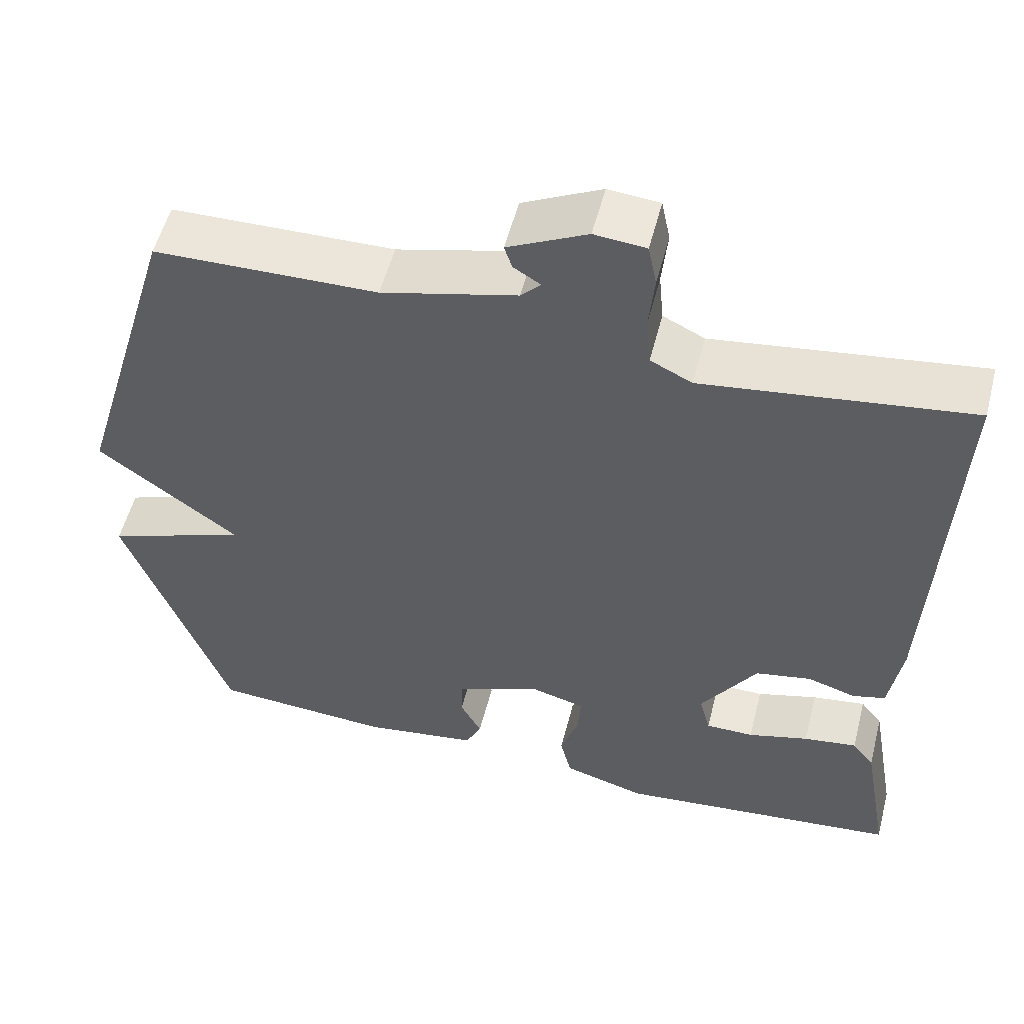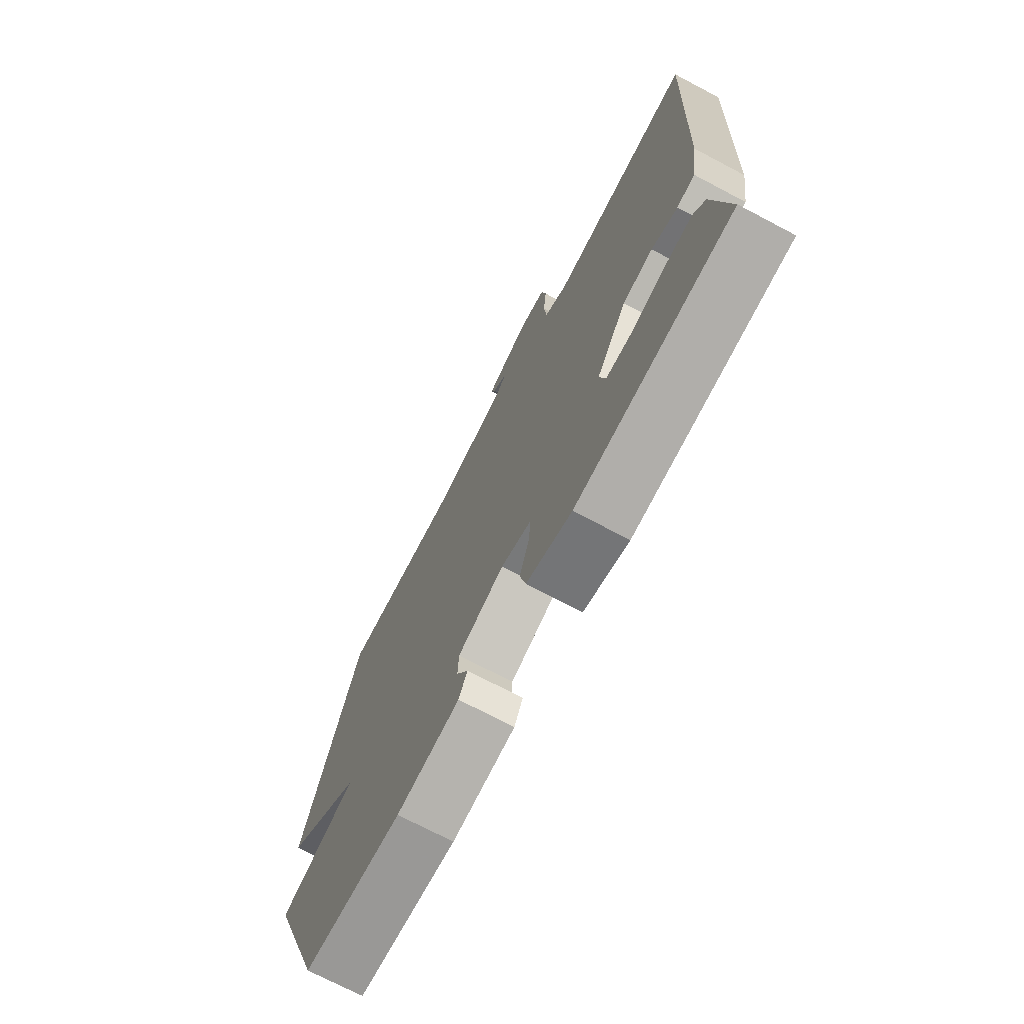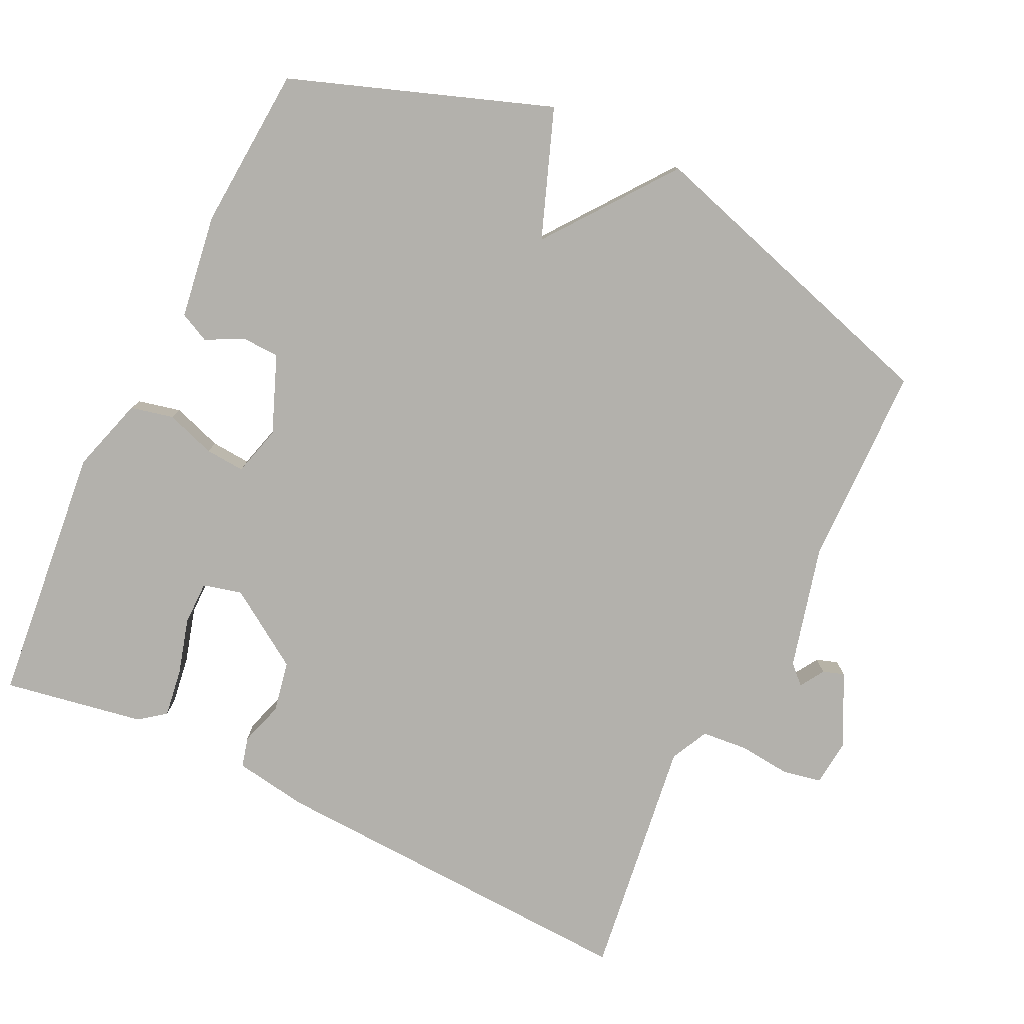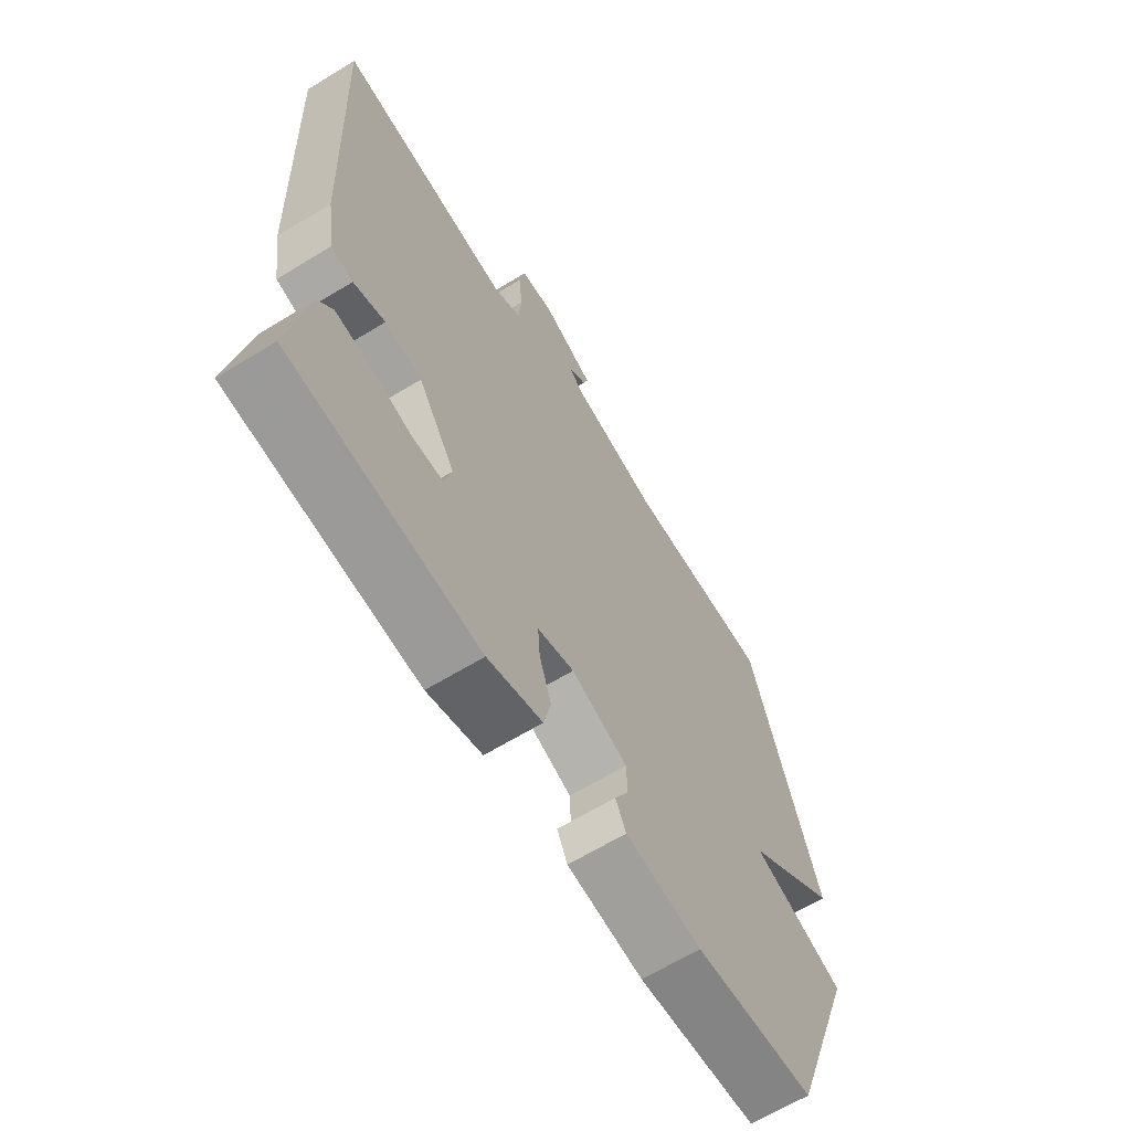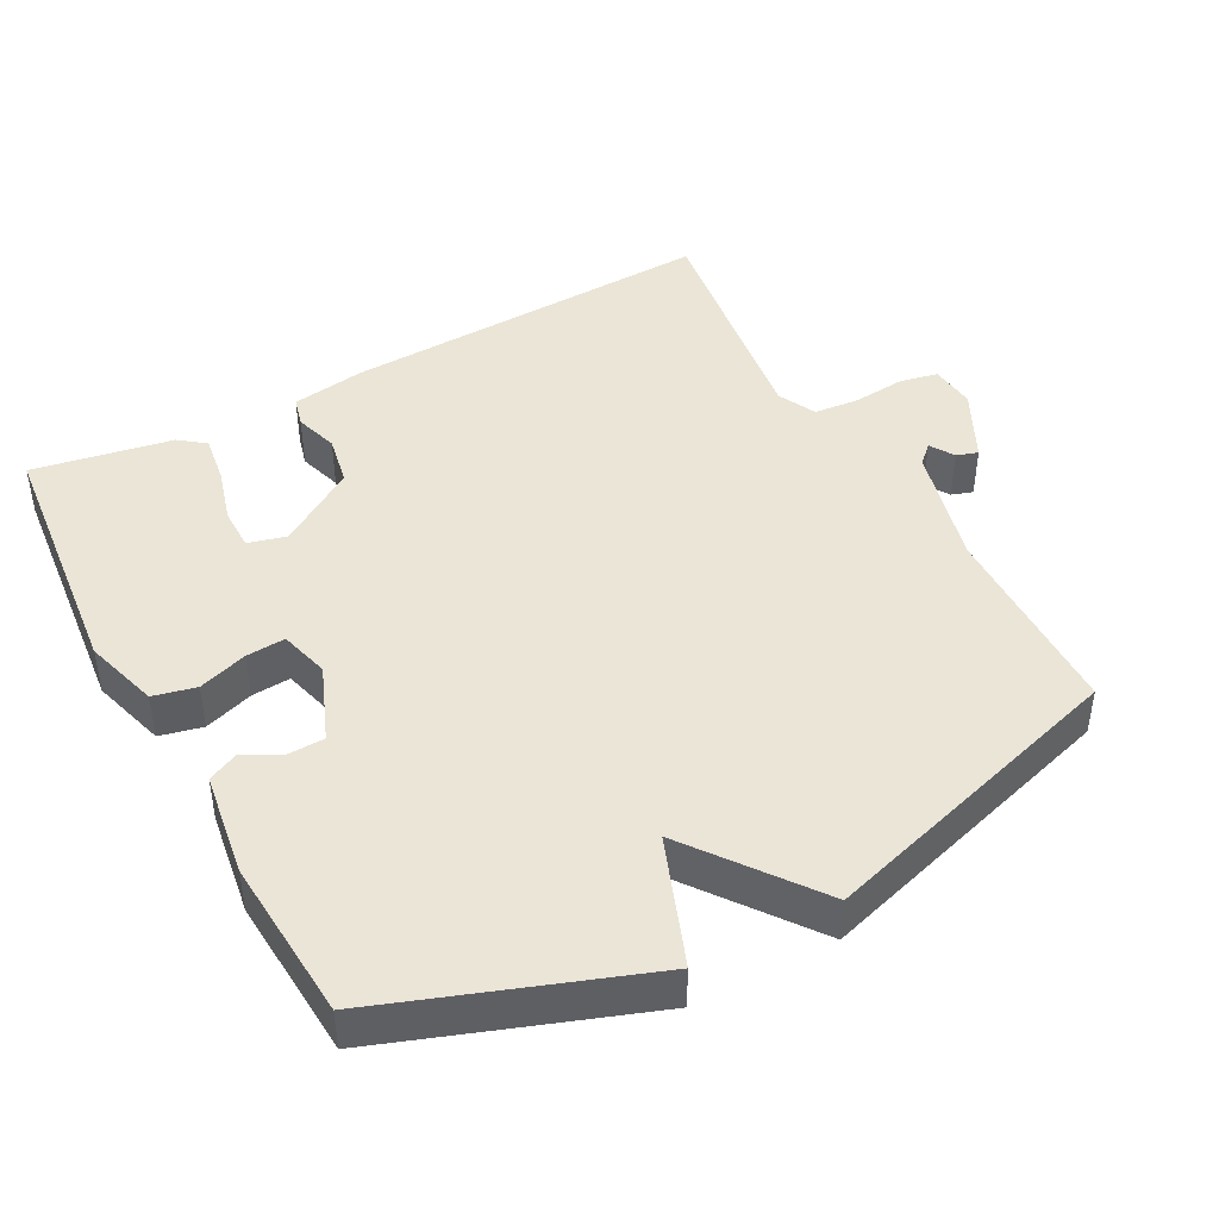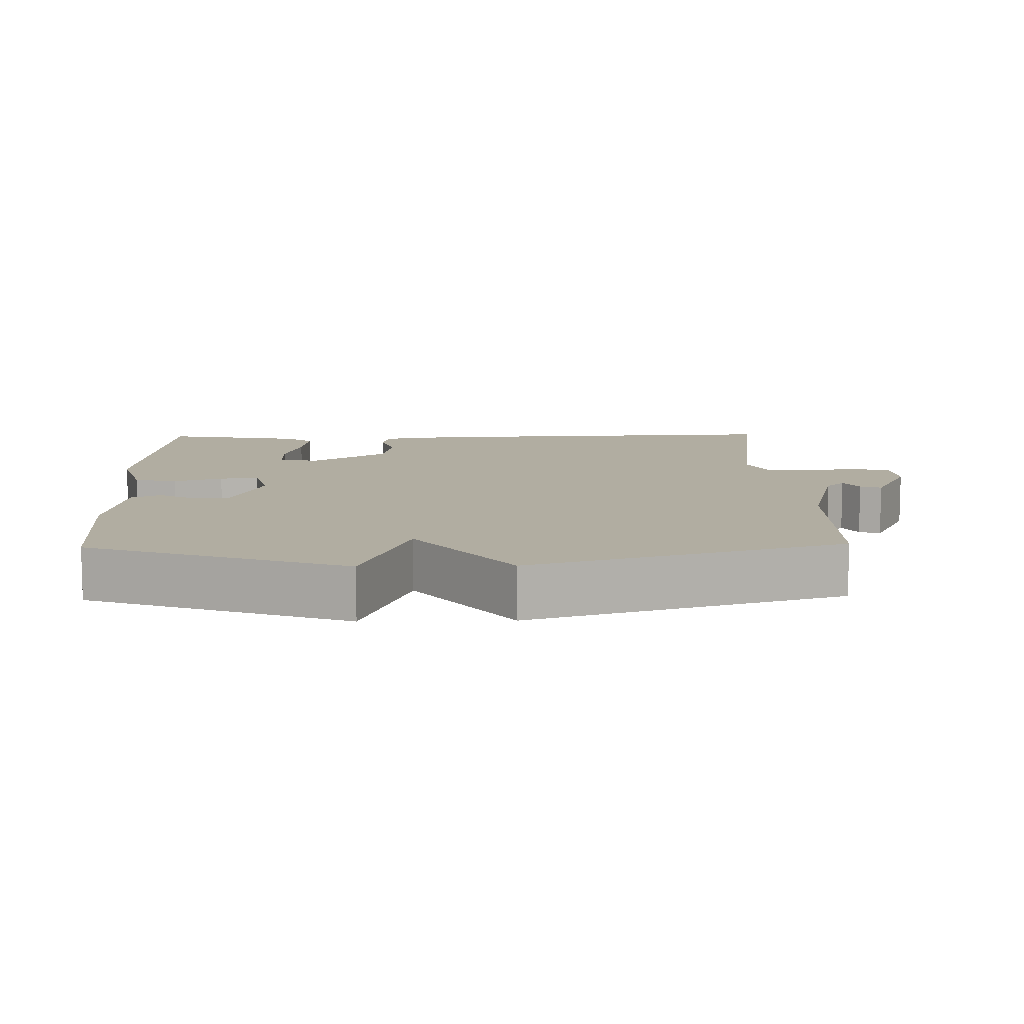
<metadata>
{"format":"obj","ext":"obj","renderer":"f3d","projection":"perspective","resolution":1024,"background":"white","views":[{"elev":54.3,"azim":14.4,"up":"+Z"},{"elev":-72.2,"azim":62.2,"up":"+Z"},{"elev":-79.1,"azim":-115.9,"up":"+Y"},{"elev":-64.6,"azim":121.6,"up":"+Z"},{"elev":44.1,"azim":-118.3,"up":"+Y"},{"elev":10.3,"azim":-91.4,"up":"+Y"}]}
</metadata>
<code>
v 0.5 0.07 0.5
v 0.478 0.07 -0.028
v 0.462 0.07 -0.131
v 0.42 0.07 -0.142
v 0.359 0.07 -0.123
v 0.288 0.07 -0.137
v 0.217 0.07 -0.246
v 0.231 0.07 -0.3
v 0.292 0.07 -0.3
v 0.369 0.07 -0.278
v 0.437 0.07 -0.268
v 0.465 0.07 -0.304
v 0.5 0.07 -0.5
v 0.138 0.07 -0.538
v 0.033 0.07 -0.507
v 0.019 0.07 -0.447
v 0.042 0.07 -0.378
v 0.046 0.07 -0.323
v -0.024 0.07 -0.304
v -0.131 0.07 -0.347
v -0.133 0.07 -0.4
v -0.106 0.07 -0.451
v -0.126 0.07 -0.493
v -0.272 0.07 -0.515
v -0.5 0.07 -0.5
v -0.631 0.07 -0.138
v -0.453 0.07 -0.071
v -0.631 0.07 0.062
v -0.5 0.07 0.5
v -0.218 0.07 0.506
v -0.047 0.07 0.55
v -0.022 0.07 0.576
v -0.056 0.07 0.597
v -0.066 0.07 0.627
v 0.034 0.07 0.677
v 0.099 0.07 0.671
v 0.11 0.07 0.617
v 0.103 0.07 0.544
v 0.109 0.07 0.48
v 0.162 0.07 0.454
v 0.5 0 0.5
v 0.478 0 -0.028
v 0.462 0 -0.131
v 0.42 0 -0.142
v 0.359 0 -0.123
v 0.288 0 -0.137
v 0.217 0 -0.246
v 0.231 0 -0.3
v 0.292 0 -0.3
v 0.369 0 -0.278
v 0.437 0 -0.268
v 0.465 0 -0.304
v 0.5 0 -0.5
v 0.138 0 -0.538
v 0.033 0 -0.507
v 0.019 0 -0.447
v 0.042 0 -0.378
v 0.046 0 -0.323
v -0.024 0 -0.304
v -0.131 0 -0.347
v -0.133 0 -0.4
v -0.106 0 -0.451
v -0.126 0 -0.493
v -0.272 0 -0.515
v -0.5 0 -0.5
v -0.631 0 -0.138
v -0.453 0 -0.071
v -0.631 0 0.062
v -0.5 0 0.5
v -0.218 0 0.506
v -0.047 0 0.55
v -0.022 0 0.576
v -0.056 0 0.597
v -0.066 0 0.627
v 0.034 0 0.677
v 0.099 0 0.671
v 0.11 0 0.617
v 0.103 0 0.544
v 0.109 0 0.48
v 0.162 0 0.454
f 36 37 38
f 35 36 38
f 34 35 38
f 33 34 38
f 32 33 38
f 31 32 38 39
f 30 31 39 40
f 29 30 40
f 28 29 40
f 27 28 40
f 25 26 27
f 24 25 27
f 23 24 27
f 22 23 27
f 21 22 27
f 20 21 27
f 40 1 2
f 27 40 2
f 20 27 2
f 19 20 2
f 15 16 17
f 14 15 17
f 13 14 17
f 12 13 17
f 11 12 17
f 10 11 17
f 9 10 17
f 8 9 17 18
f 7 8 18 19
f 2 3 4 5
f 2 5 6
f 19 2 6
f 6 7 19
f 78 77 76
f 78 76 75
f 78 75 74
f 78 74 73
f 78 73 72
f 79 78 72 71
f 80 79 71 70
f 80 70 69
f 80 69 68
f 80 68 67
f 67 66 65
f 67 65 64
f 67 64 63
f 67 63 62
f 67 62 61
f 67 61 60
f 42 41 80
f 42 80 67
f 42 67 60
f 42 60 59
f 57 56 55
f 57 55 54
f 57 54 53
f 57 53 52
f 57 52 51
f 57 51 50
f 57 50 49
f 58 57 49 48
f 59 58 48 47
f 45 44 43 42
f 46 45 42
f 46 42 59
f 59 47 46
f 1 41 42 2
f 2 42 43 3
f 3 43 44 4
f 4 44 45 5
f 5 45 46 6
f 6 46 47 7
f 7 47 48 8
f 8 48 49 9
f 9 49 50 10
f 10 50 51 11
f 11 51 52 12
f 12 52 53 13
f 13 53 54 14
f 14 54 55 15
f 15 55 56 16
f 16 56 57 17
f 17 57 58 18
f 18 58 59 19
f 19 59 60 20
f 20 60 61 21
f 21 61 62 22
f 22 62 63 23
f 23 63 64 24
f 24 64 65 25
f 25 65 66 26
f 26 66 67 27
f 27 67 68 28
f 28 68 69 29
f 29 69 70 30
f 30 70 71 31
f 31 71 72 32
f 32 72 73 33
f 33 73 74 34
f 34 74 75 35
f 35 75 76 36
f 36 76 77 37
f 37 77 78 38
f 38 78 79 39
f 39 79 80 40
f 40 80 41 1

</code>
